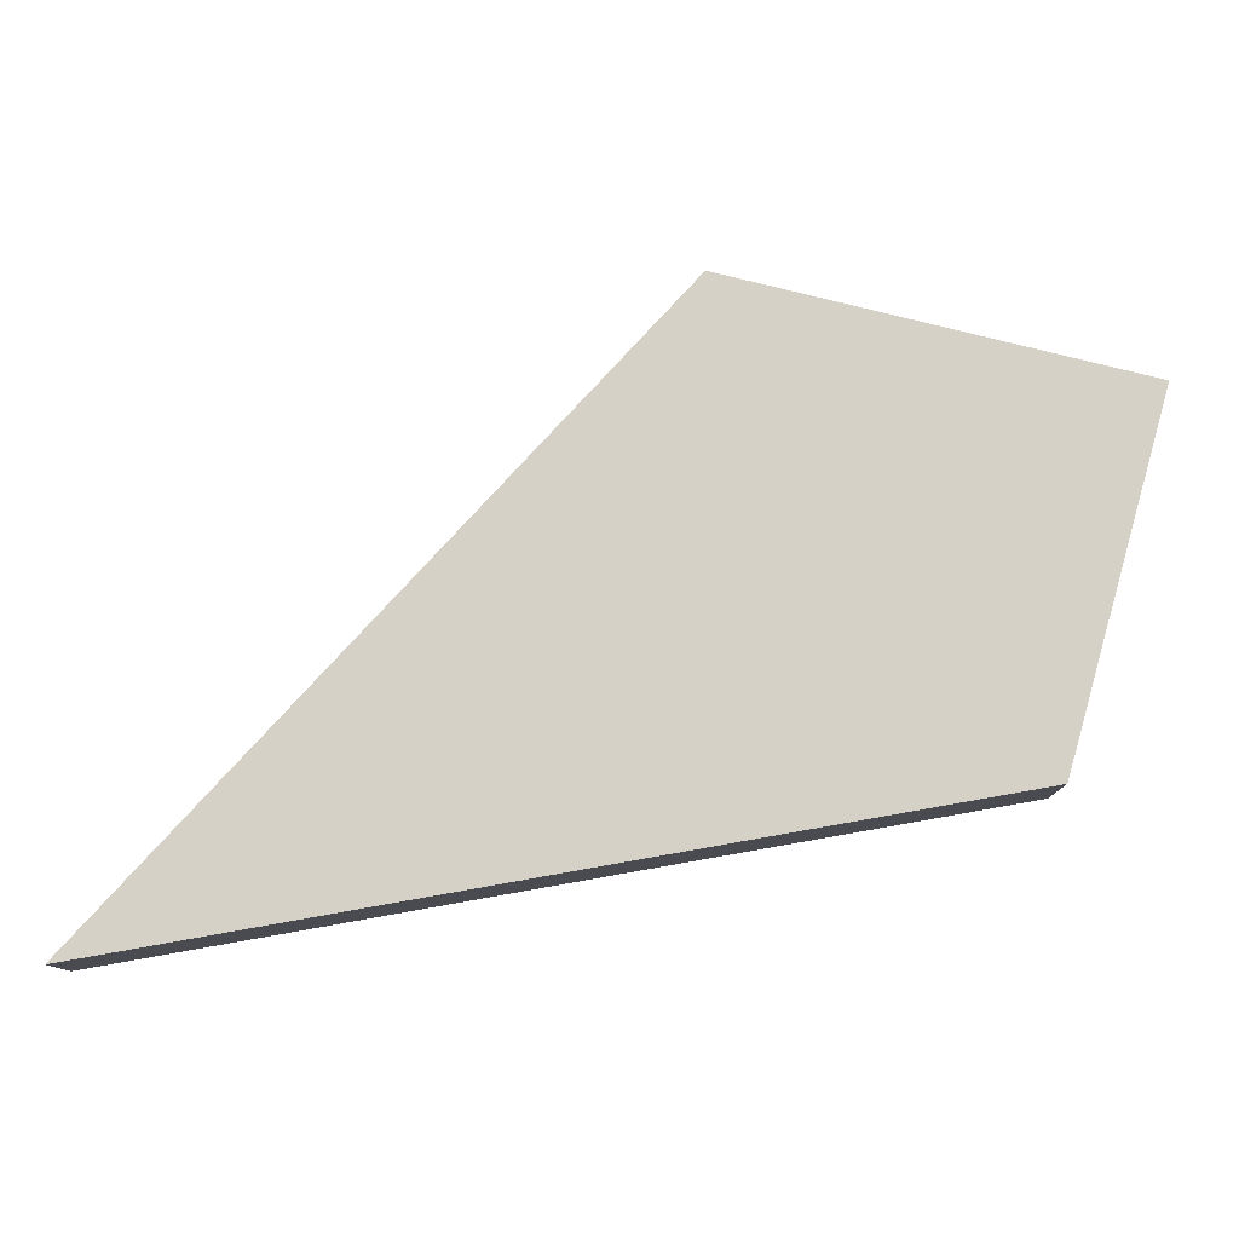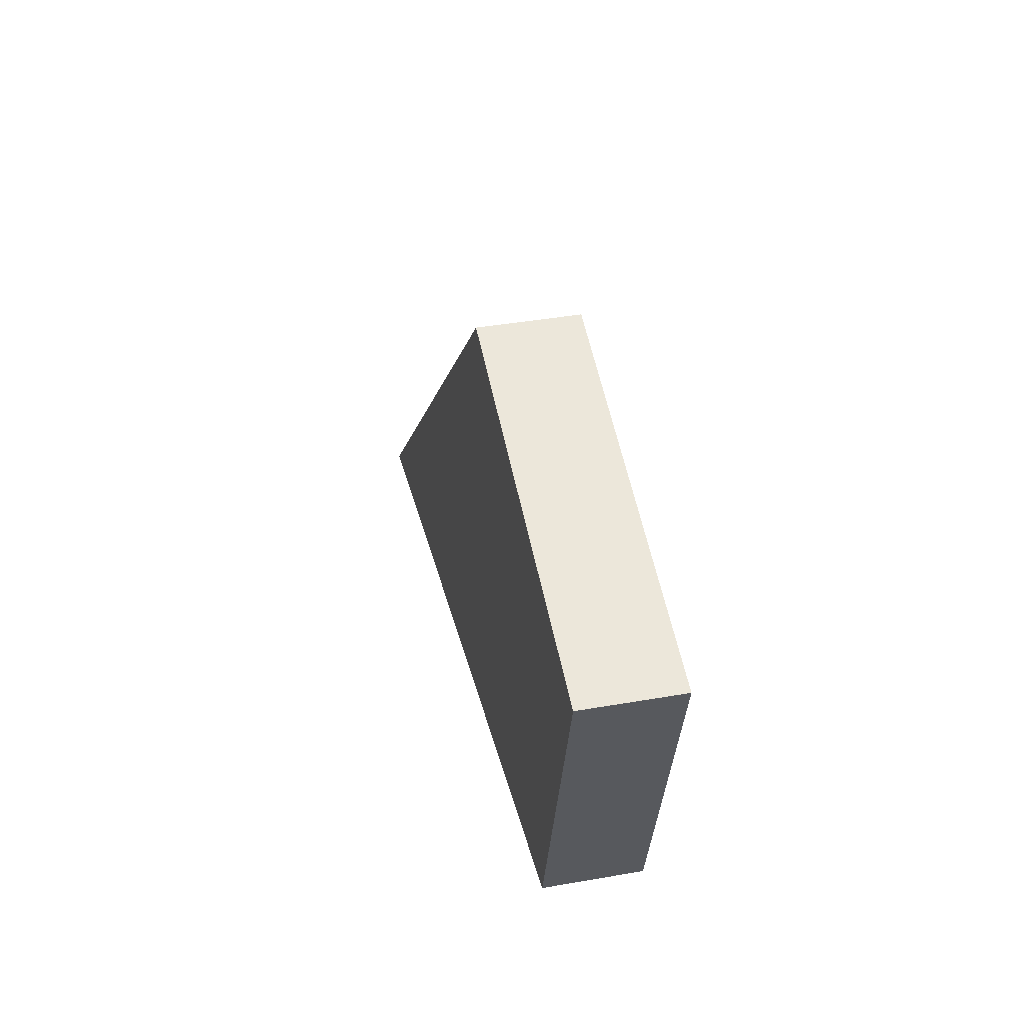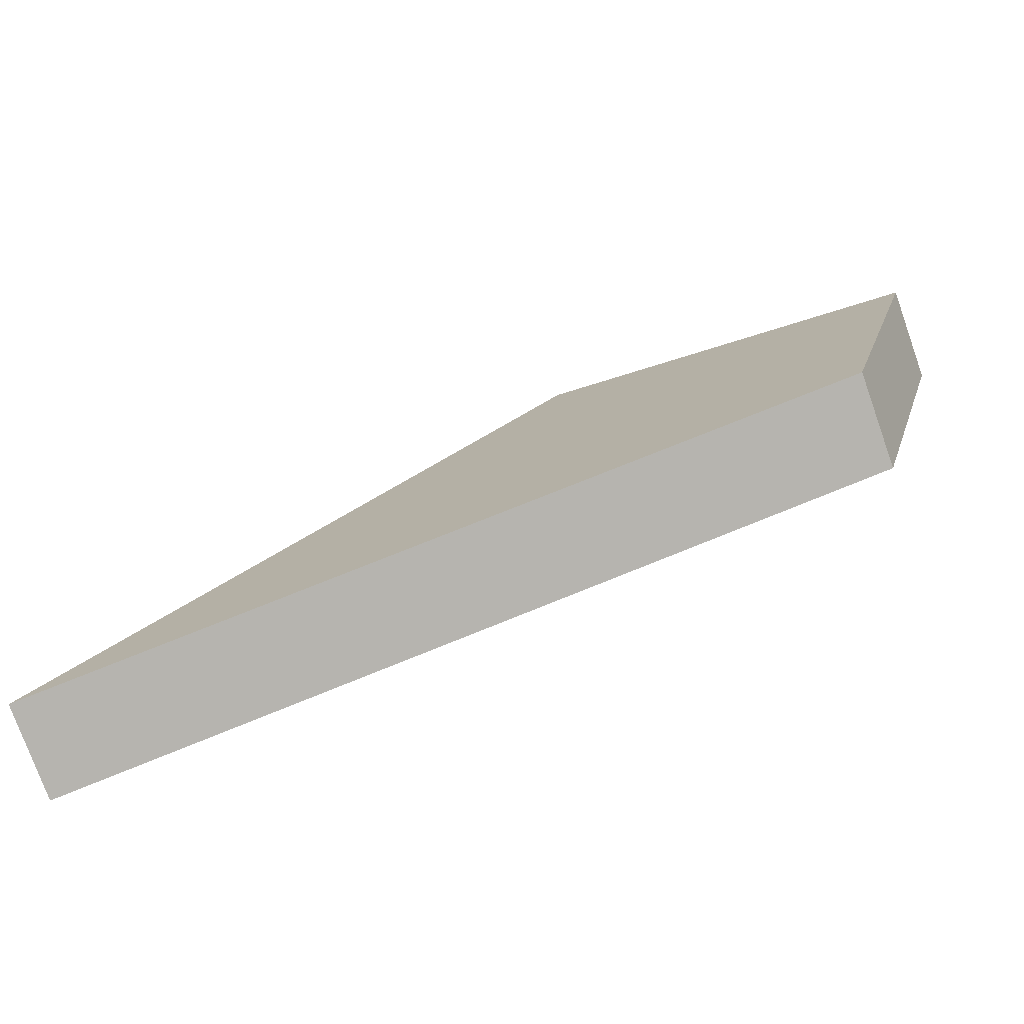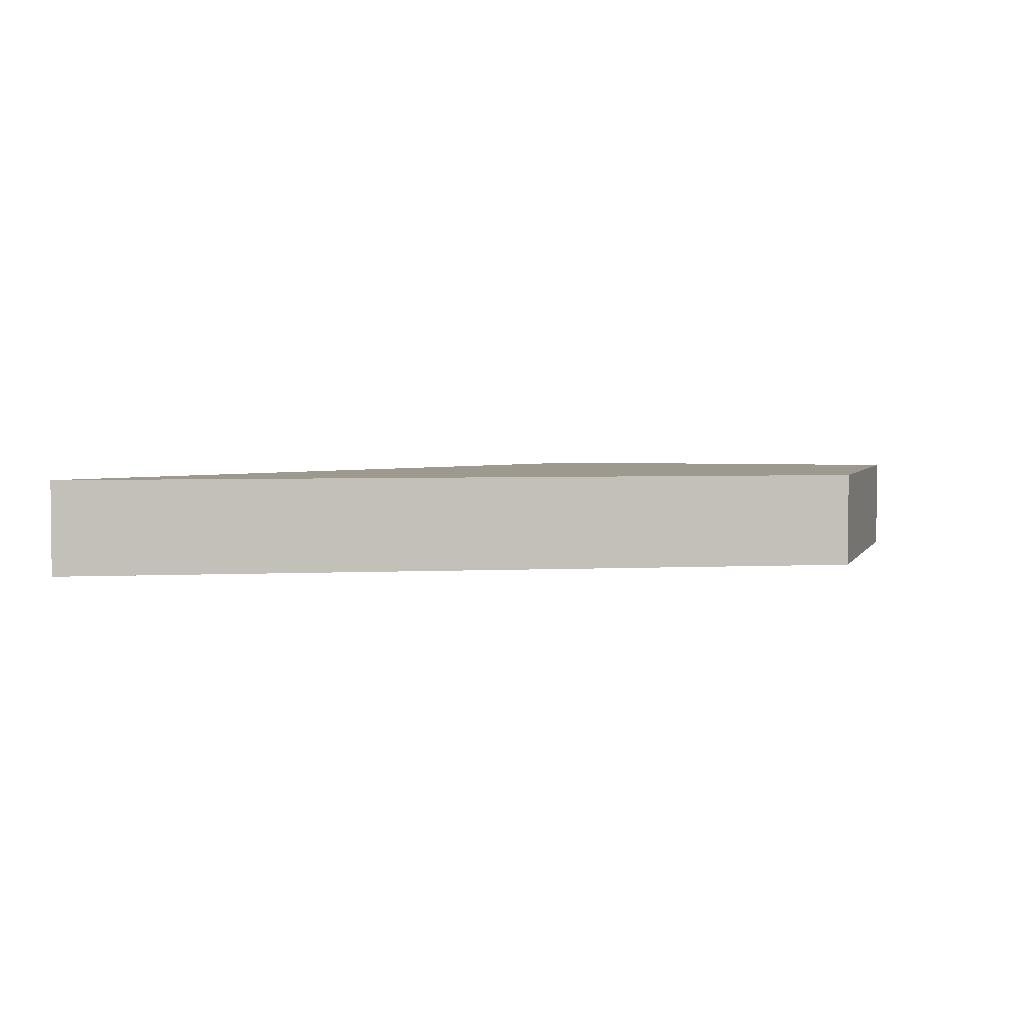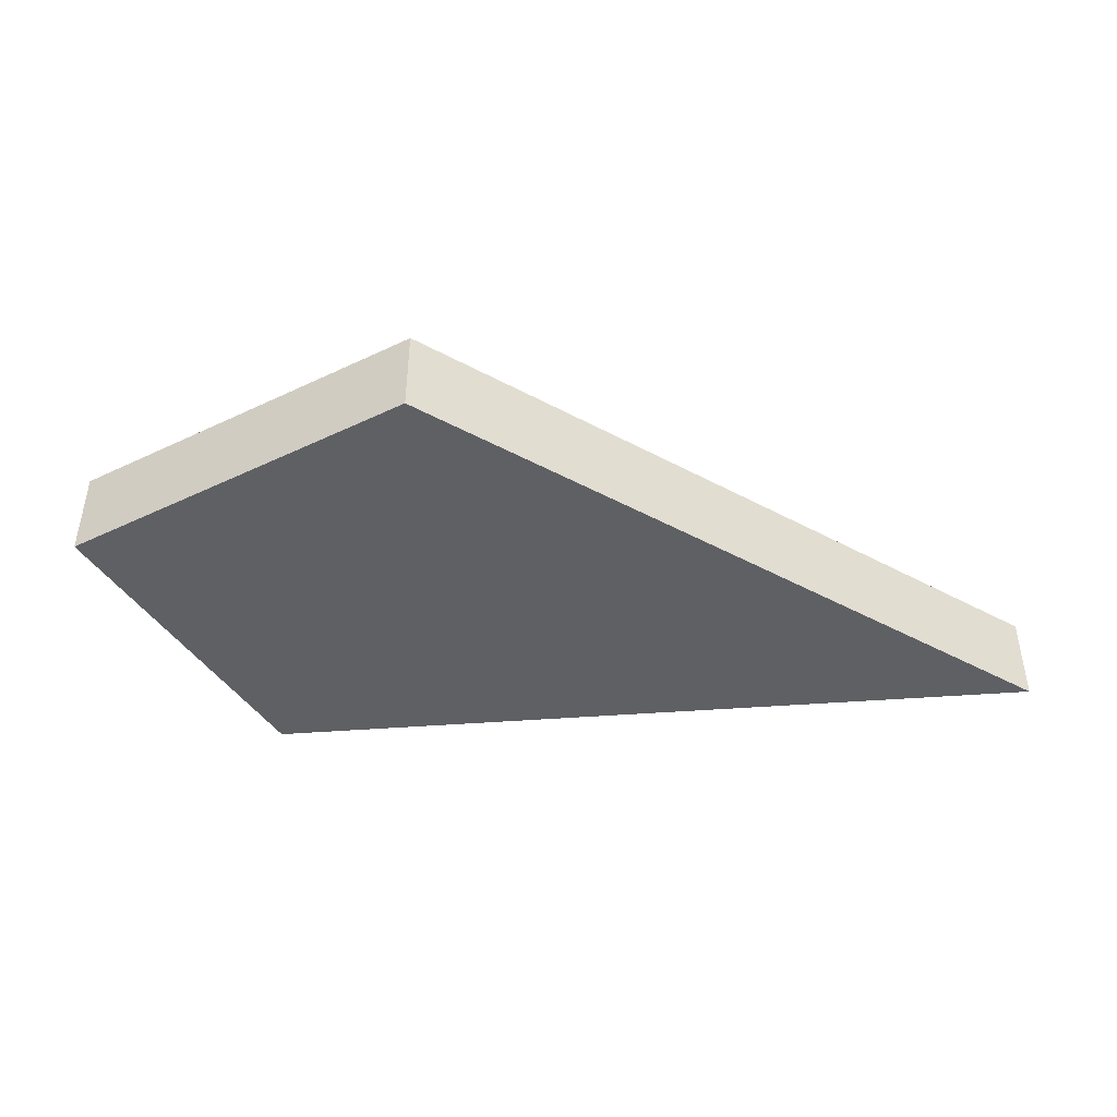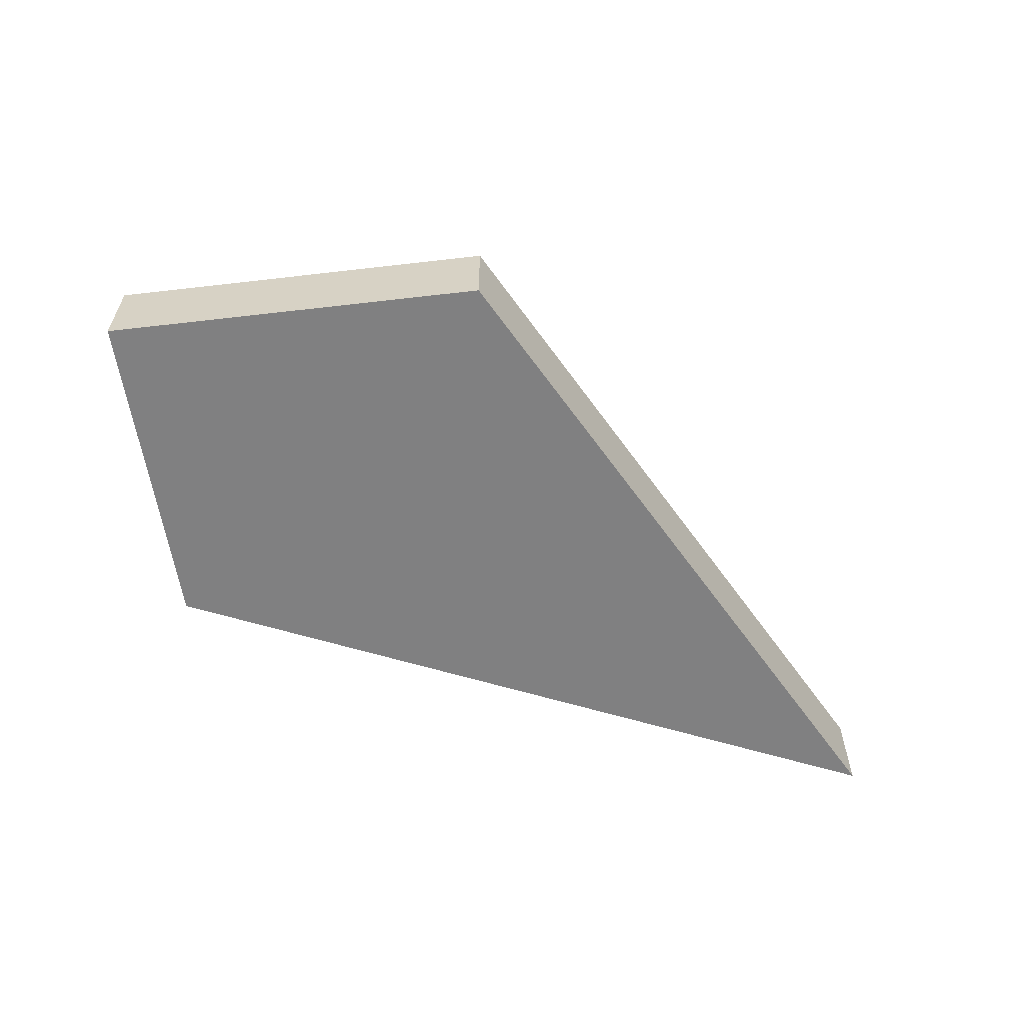
<metadata>
{"format":"obj","ext":"obj","renderer":"f3d","projection":"perspective","resolution":1024,"background":"white","views":[{"elev":-11.1,"azim":-179.7,"up":"+Z"},{"elev":41.2,"azim":-102.0,"up":"+Z"},{"elev":-76.9,"azim":-160.4,"up":"+Z"},{"elev":3.3,"azim":-179.7,"up":"+Y"},{"elev":-44.2,"azim":15.1,"up":"+Y"},{"elev":-60.1,"azim":-7.3,"up":"+Y"}]}
</metadata>
<code>
v 0 0 0
v 2.03 0 0.5091
v 2.03 0.508 0.5091
v 0 0.508 0
v 0.5066 0.508 -1.778
v 0 0.508 0
v 2.03 0.508 0.5091
v 4.824 0.508 -2.54
v 0 0 0
v 0.5066 0 -1.778
v 4.824 0 -2.54
v 2.03 0 0.5091
v 2.03 0 0.5091
v 4.824 0 -2.54
v 4.824 0.508 -2.54
v 2.03 0.508 0.5091
v 0.5066 0 -1.778
v 0 0 0
v 0 0.508 0
v 0.5066 0.508 -1.778
v 4.824 0 -2.54
v 0.5066 0 -1.778
v 0.5066 0.508 -1.778
v 4.824 0.508 -2.54
f 1 2 4
f 4 2 3
f 6 7 5
f 5 7 8
f 9 10 12
f 12 10 11
f 13 14 16
f 16 14 15
f 17 18 20
f 20 18 19
f 21 22 24
f 24 22 23

</code>
